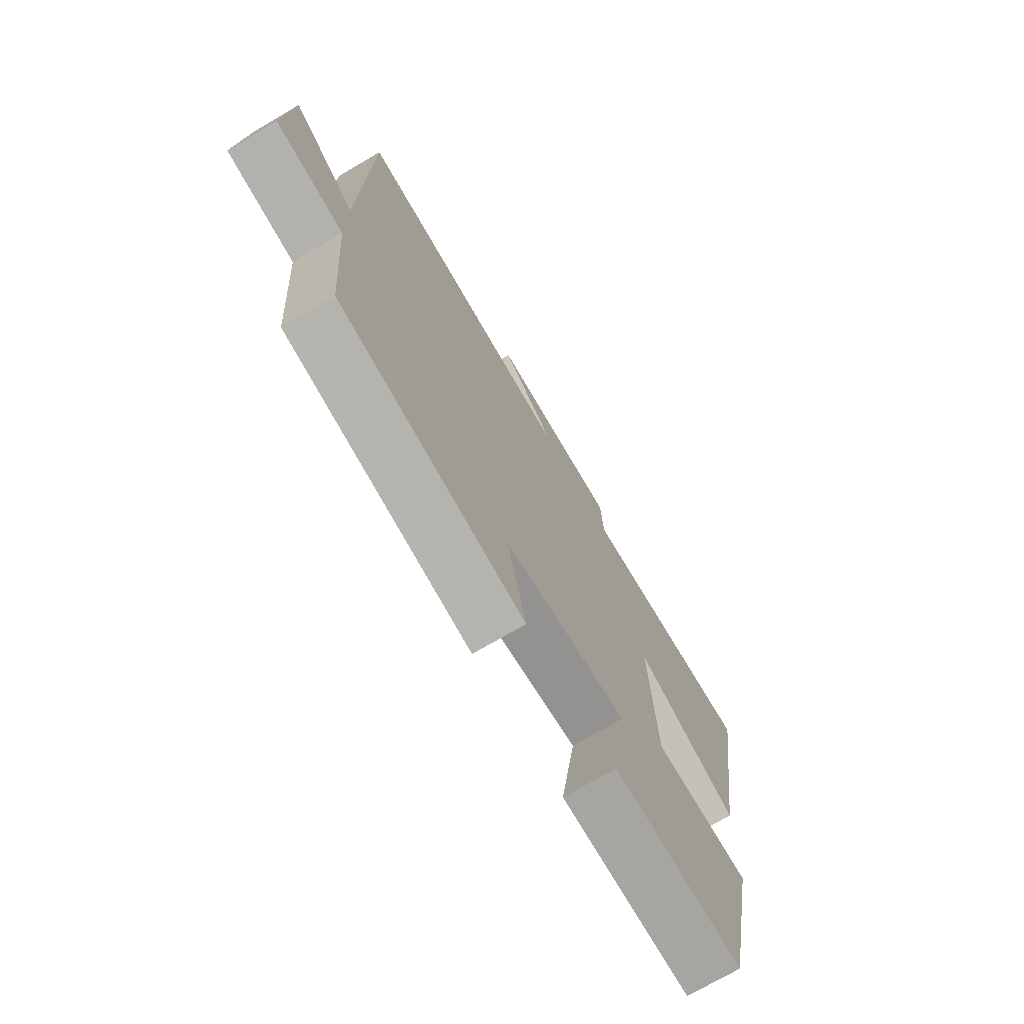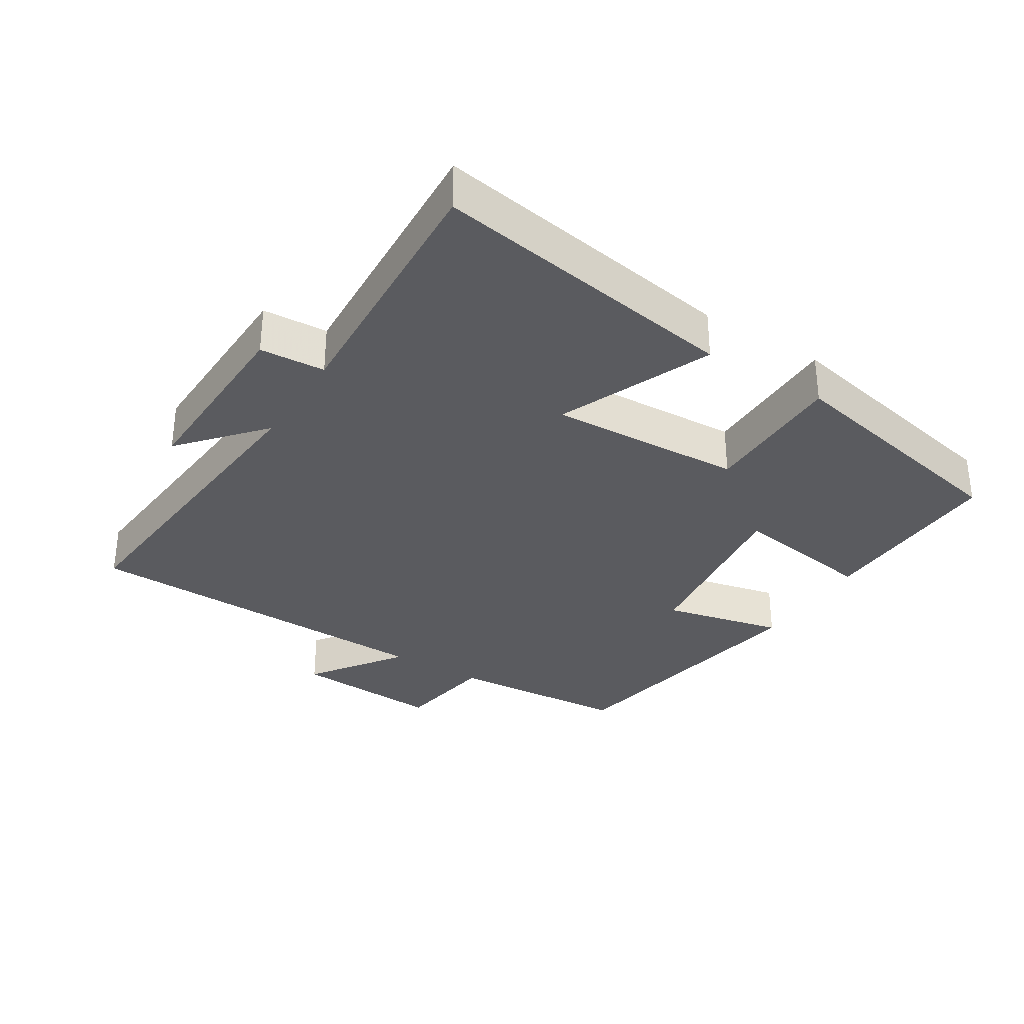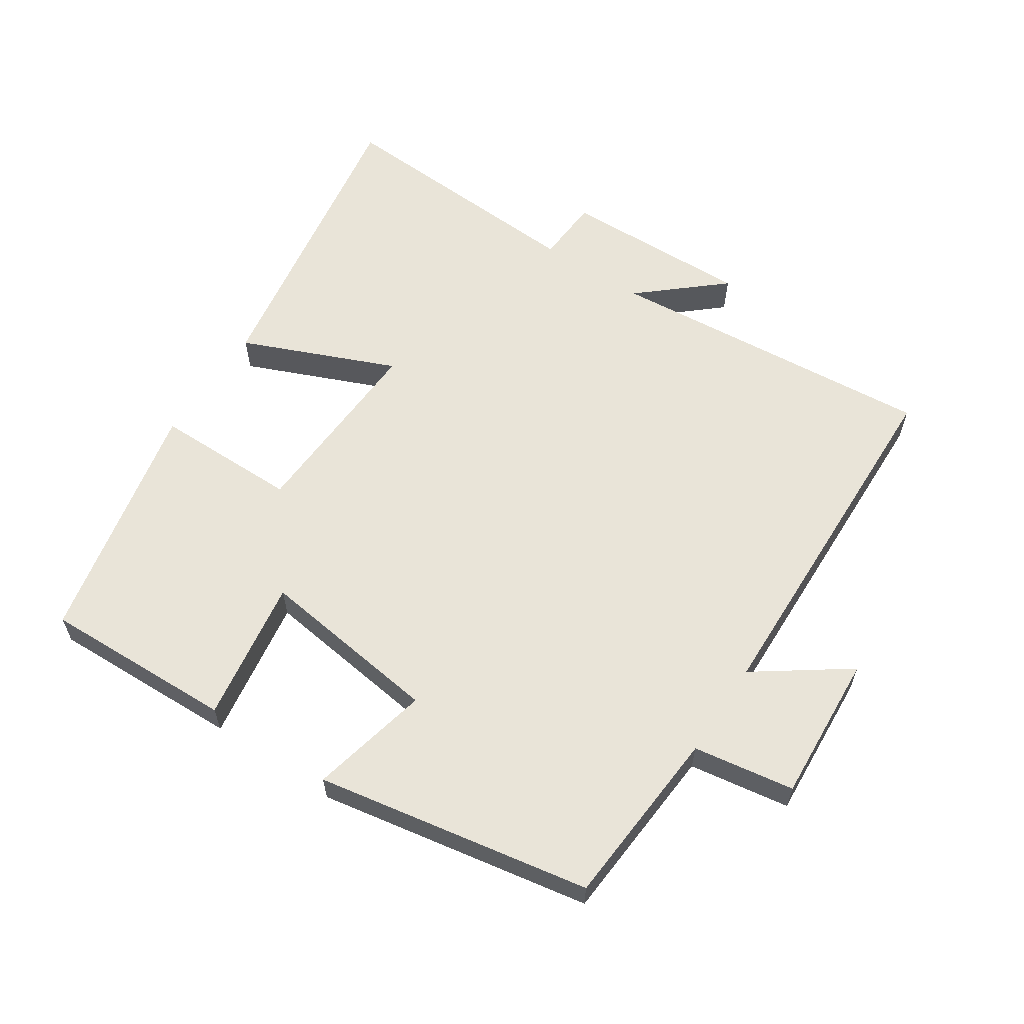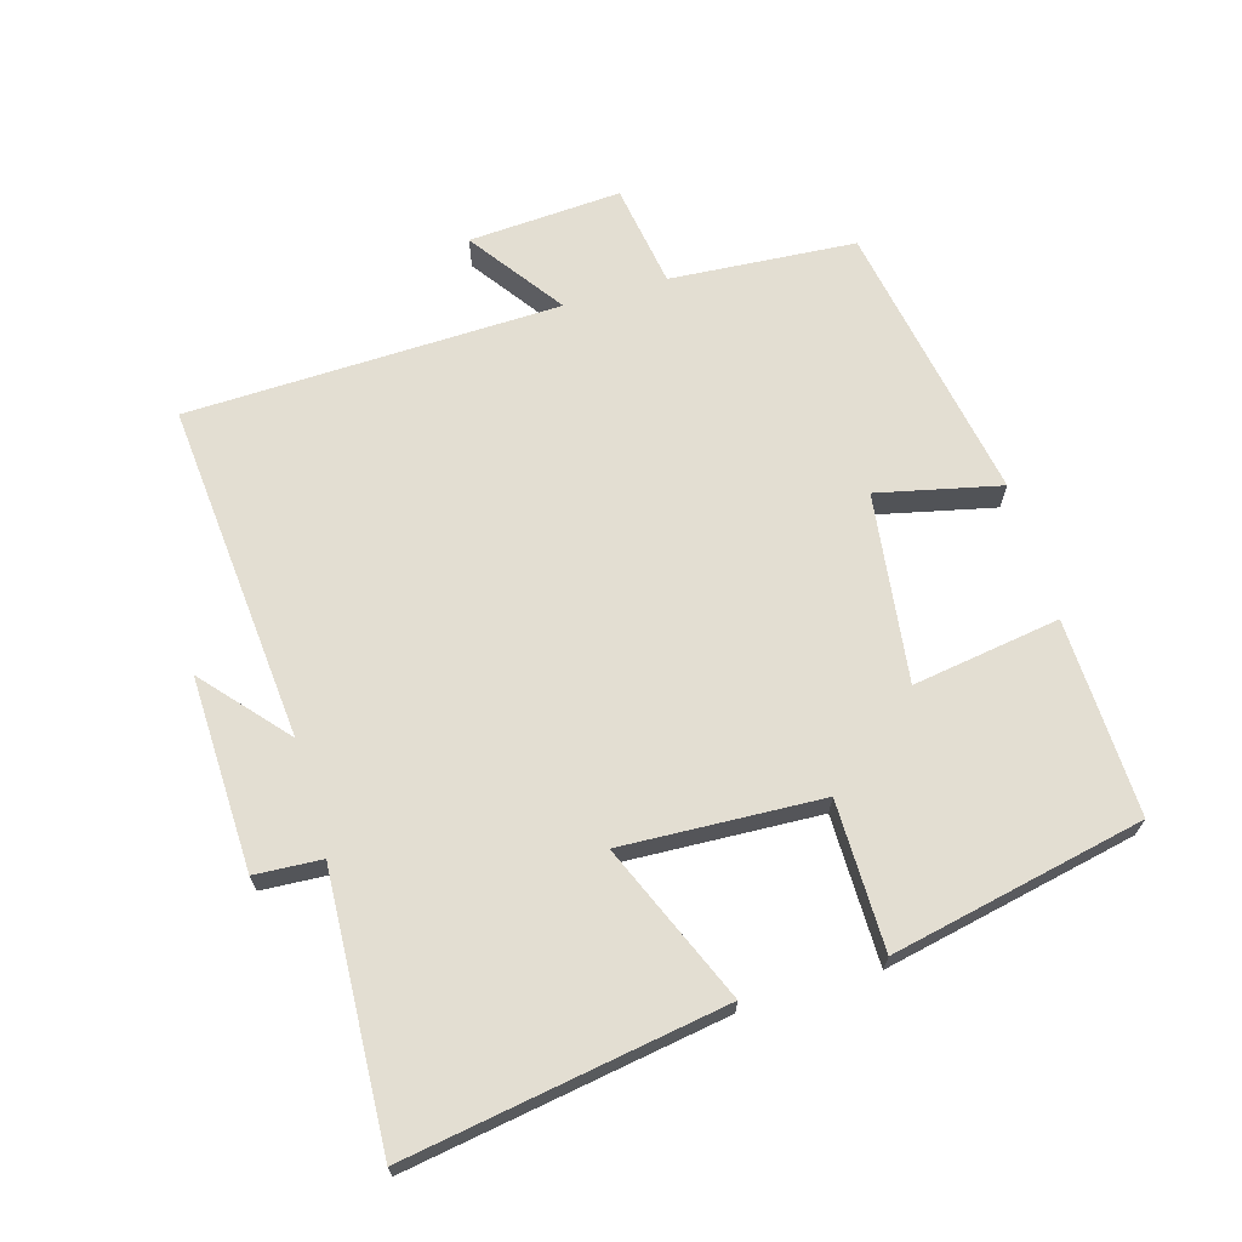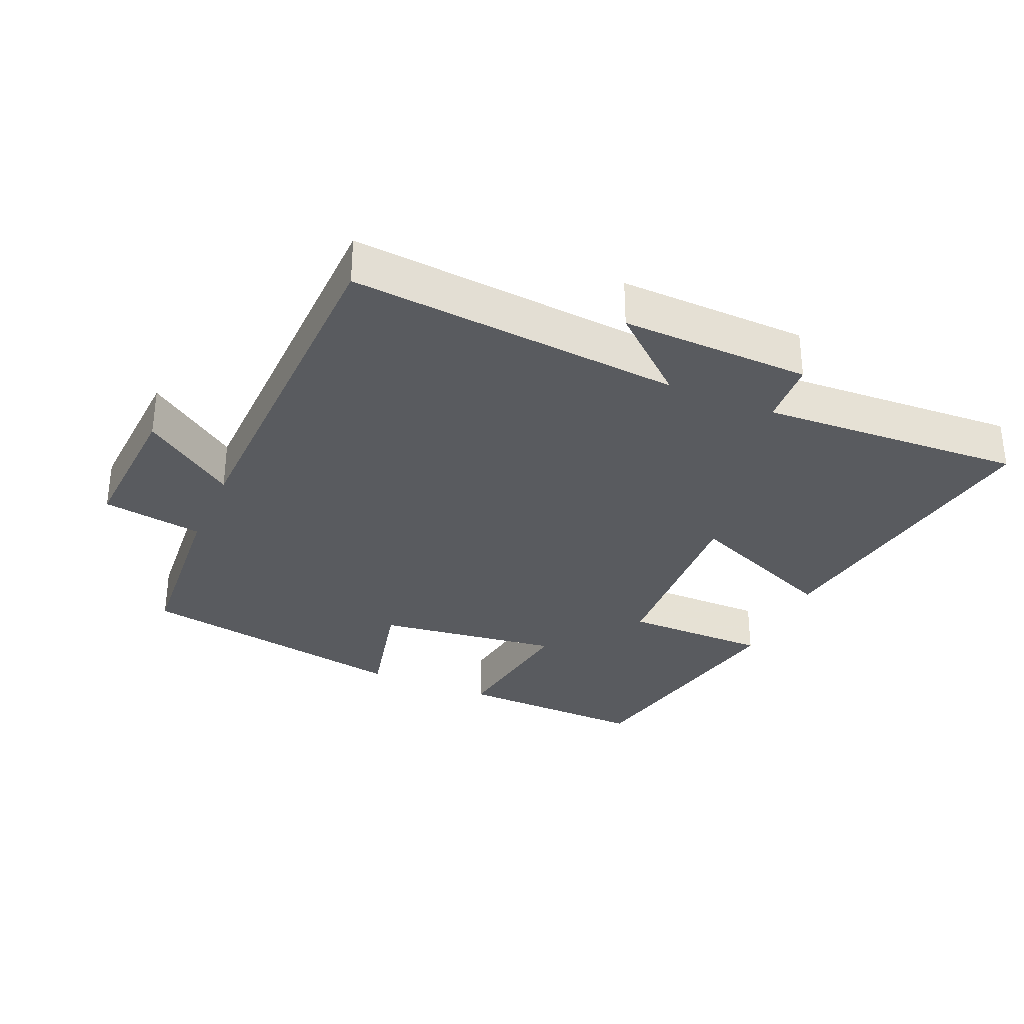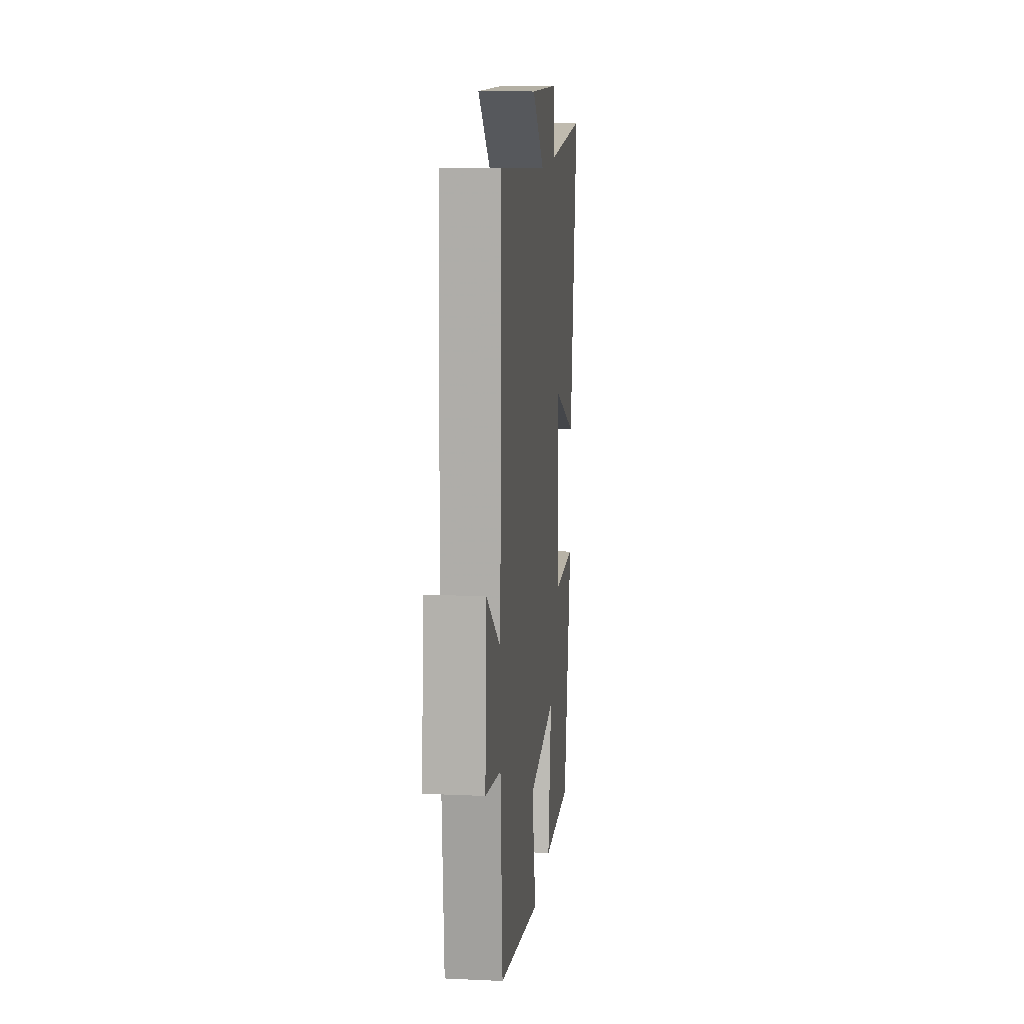
<metadata>
{"format":"obj","ext":"obj","renderer":"f3d","projection":"perspective","resolution":1024,"background":"white","views":[{"elev":-72.5,"azim":-59.5,"up":"+Z"},{"elev":-32.9,"azim":58.0,"up":"+Y"},{"elev":60.6,"azim":-146.5,"up":"+Y"},{"elev":67.7,"azim":73.6,"up":"+Y"},{"elev":-32.3,"azim":-23.3,"up":"+Y"},{"elev":13.1,"azim":-84.0,"up":"+Z"}]}
</metadata>
<code>
v -0.485 0.07 0.543
v 0.013 0.07 0.5
v -0.109 0.07 0.606
v 0.175 0.07 0.598
v 0.181 0.07 0.5
v 0.575 0.07 0.521
v 0.5 0.07 0.057
v 0.269 0.07 0.154
v 0.283 0.07 -0.138
v 0.5 0.07 -0.139
v 0.423 0.07 -0.509
v 0.135 0.07 -0.5
v 0.168 0.07 -0.284
v -0.108 0.07 -0.32
v -0.067 0.07 -0.5
v -0.48 0.07 -0.426
v -0.5 0.07 -0.154
v -0.652 0.07 -0.13
v -0.638 0.07 0.094
v -0.5 0.07 -0.004
v -0.485 0 0.543
v 0.013 0 0.5
v -0.109 0 0.606
v 0.175 0 0.598
v 0.181 0 0.5
v 0.575 0 0.521
v 0.5 0 0.057
v 0.269 0 0.154
v 0.283 0 -0.138
v 0.5 0 -0.139
v 0.423 0 -0.509
v 0.135 0 -0.5
v 0.168 0 -0.284
v -0.108 0 -0.32
v -0.067 0 -0.5
v -0.48 0 -0.426
v -0.5 0 -0.154
v -0.652 0 -0.13
v -0.638 0 0.094
v -0.5 0 -0.004
f 17 18 19 20
f 17 20 1 2
f 14 15 16 17
f 13 14 17 2
f 10 11 12 13
f 9 10 13
f 8 9 13 2
f 5 6 7 8
f 5 8 2
f 2 3 4 5
f 40 39 38 37
f 22 21 40 37
f 37 36 35 34
f 22 37 34 33
f 33 32 31 30
f 33 30 29
f 22 33 29 28
f 28 27 26 25
f 22 28 25
f 25 24 23 22
f 1 21 22 2
f 2 22 23 3
f 3 23 24 4
f 4 24 25 5
f 5 25 26 6
f 6 26 27 7
f 7 27 28 8
f 8 28 29 9
f 9 29 30 10
f 10 30 31 11
f 11 31 32 12
f 12 32 33 13
f 13 33 34 14
f 14 34 35 15
f 15 35 36 16
f 16 36 37 17
f 17 37 38 18
f 18 38 39 19
f 19 39 40 20
f 20 40 21 1

</code>
